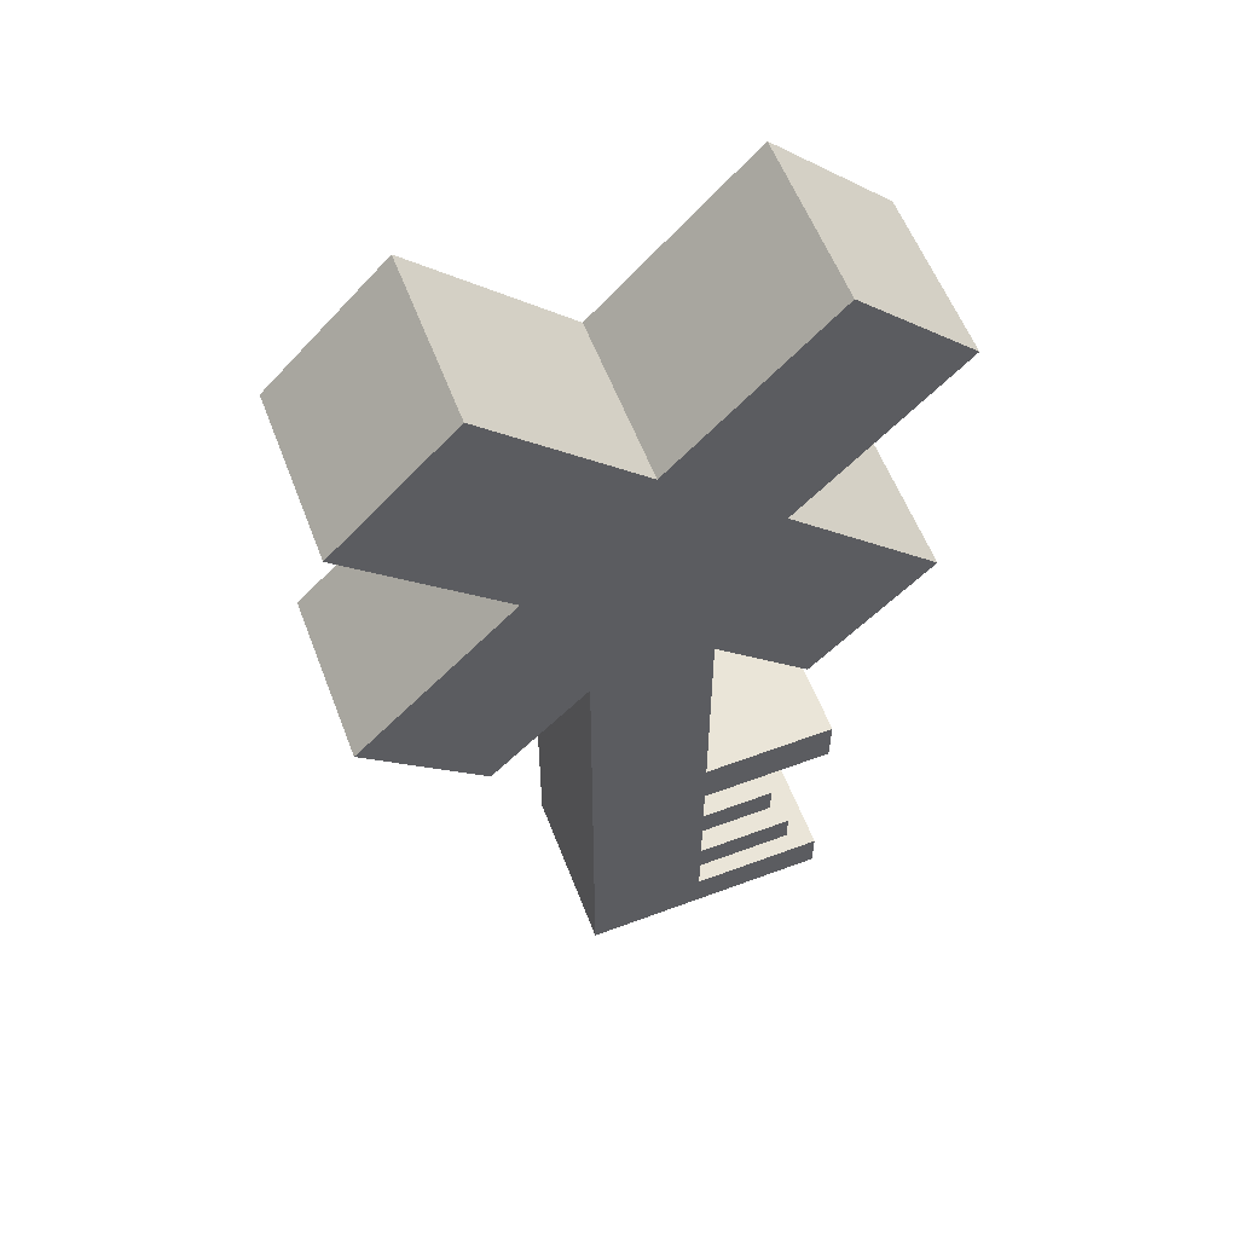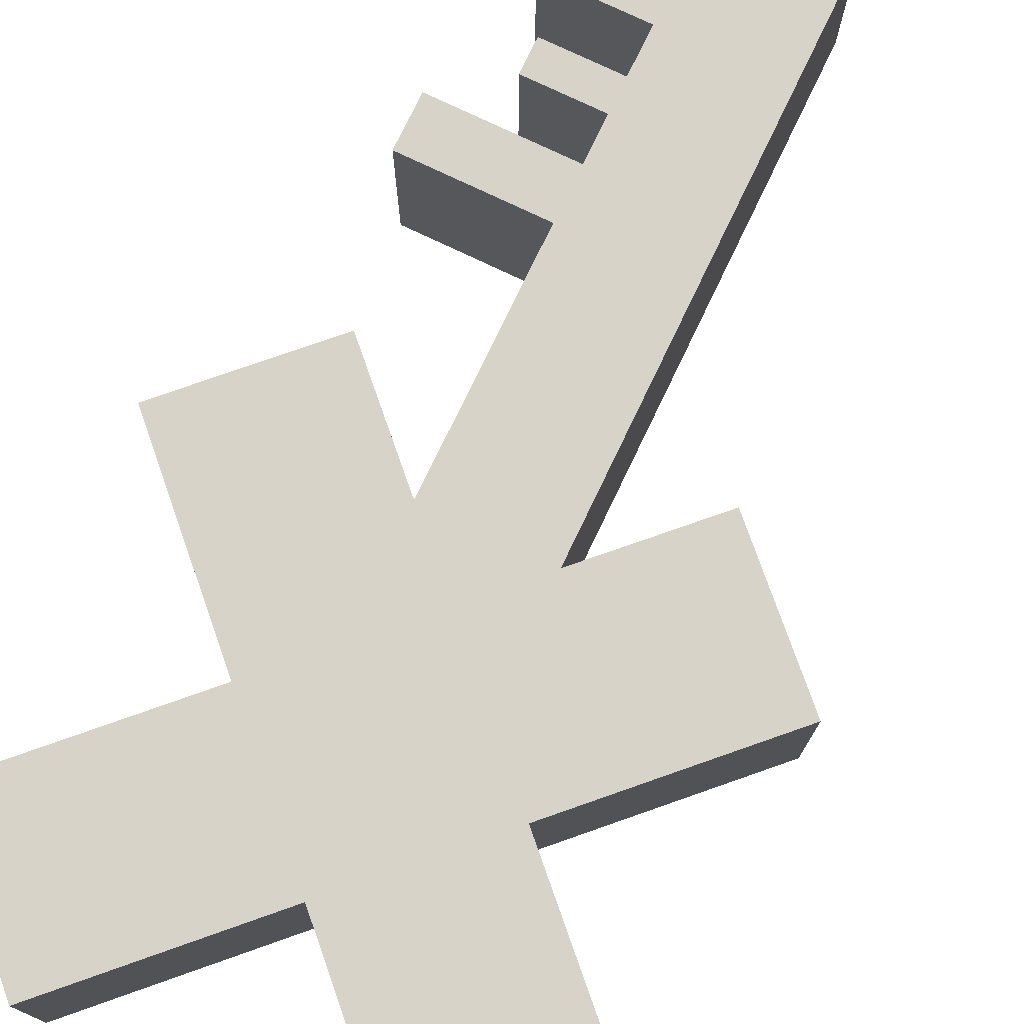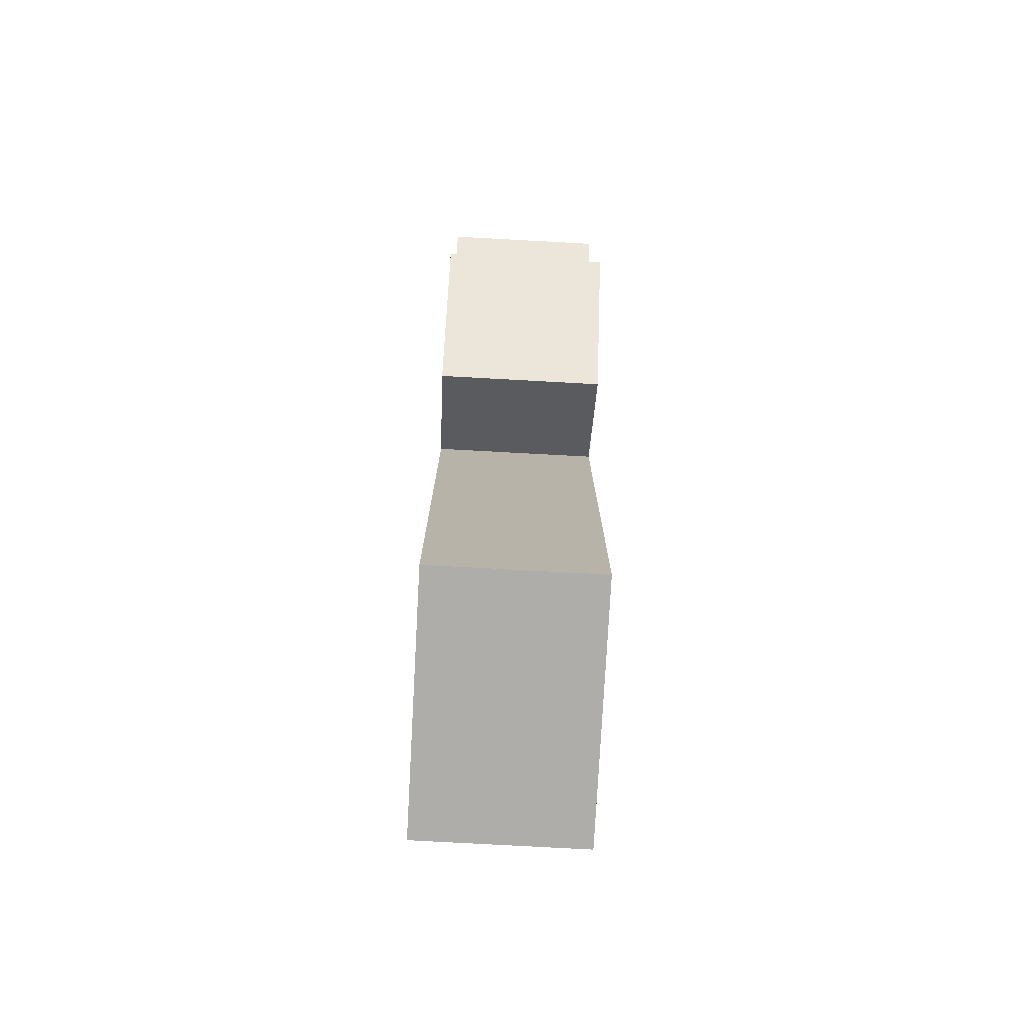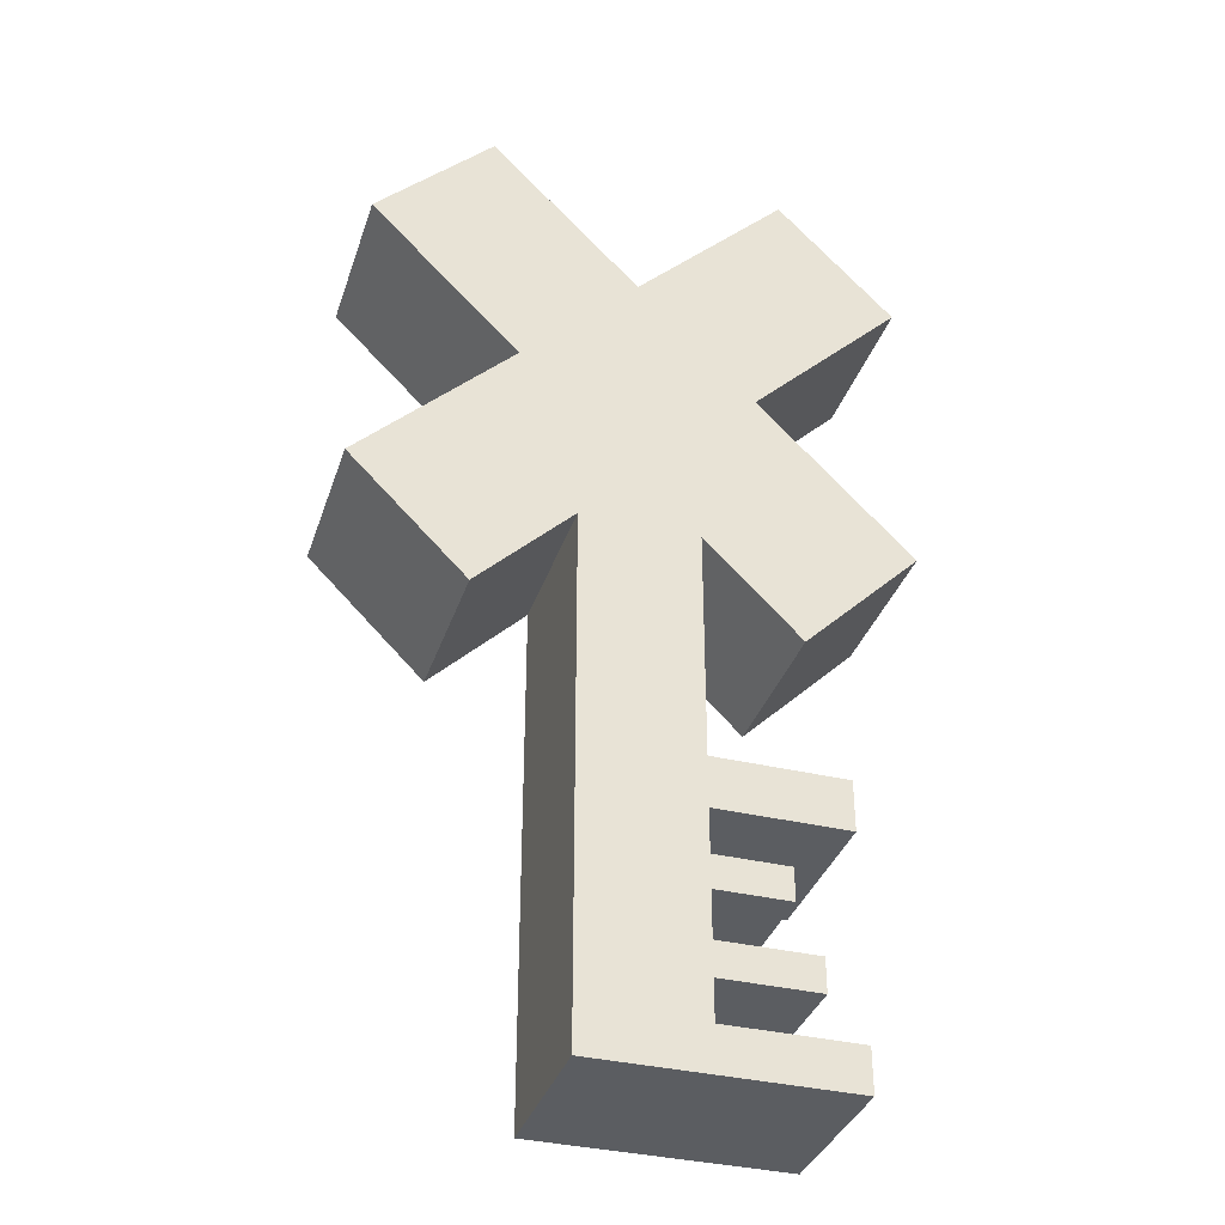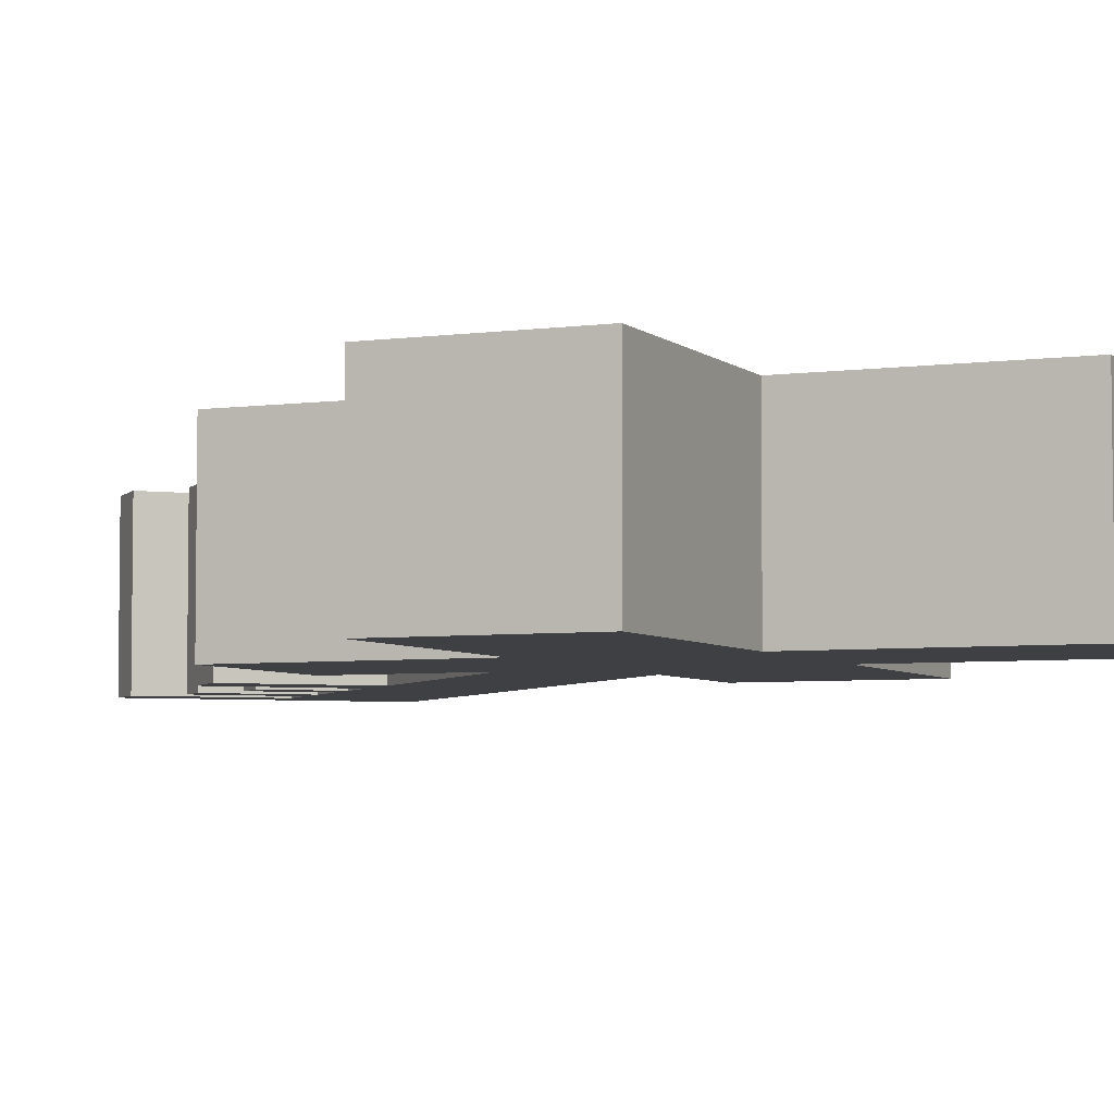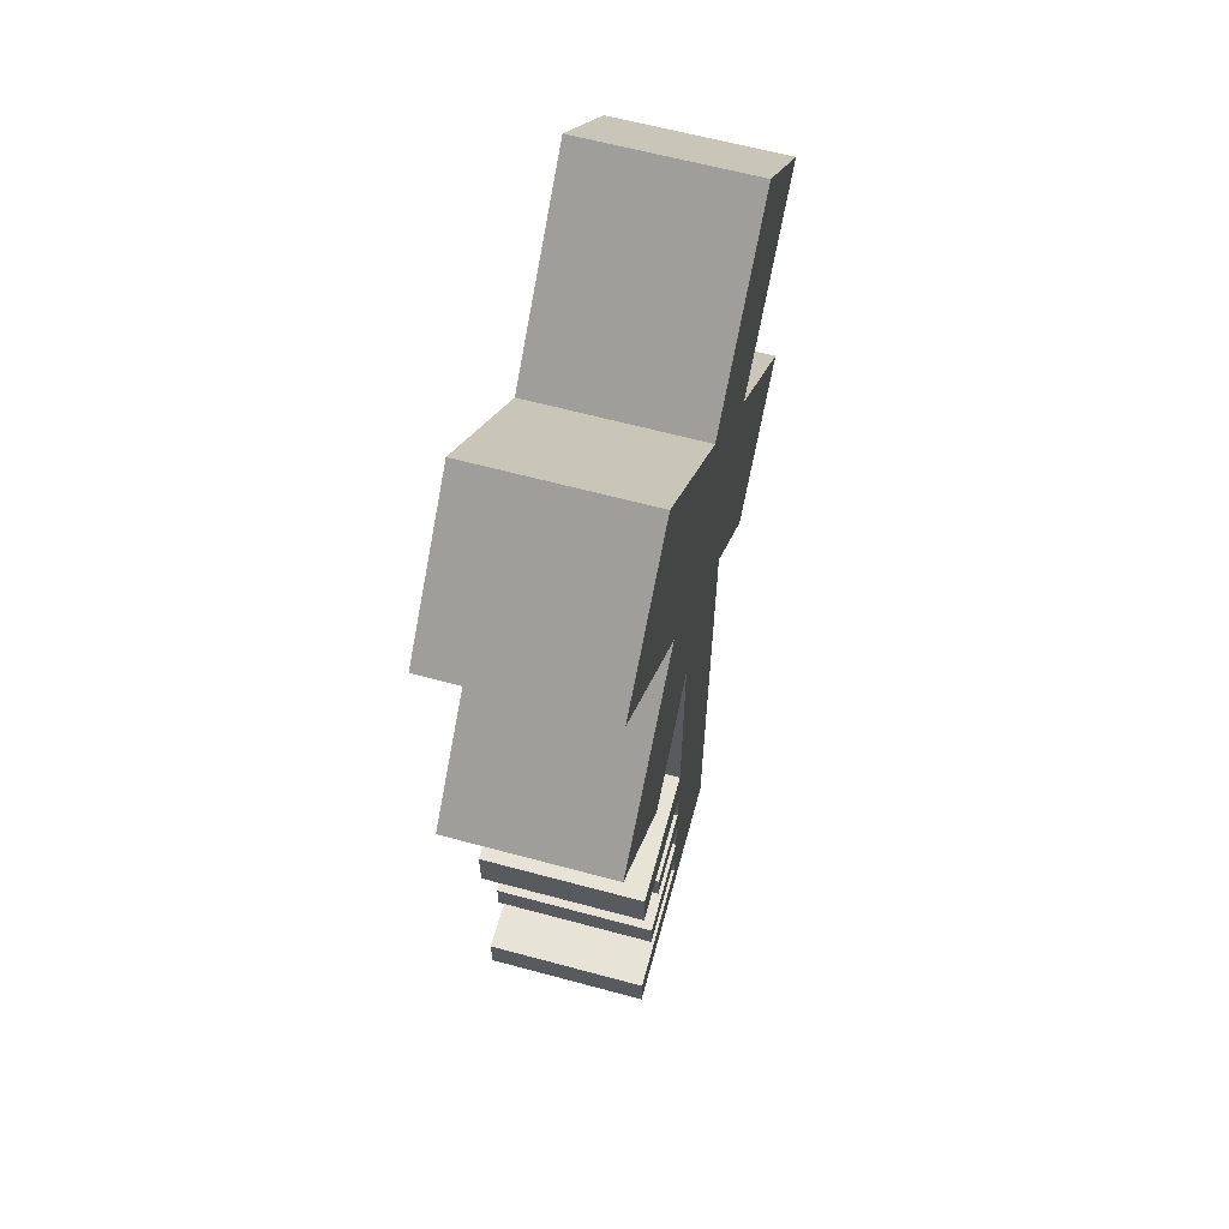
<metadata>
{"format":"obj","ext":"obj","renderer":"f3d","projection":"perspective","resolution":1024,"background":"white","views":[{"elev":58.8,"azim":-21.0,"up":"+Y"},{"elev":76.0,"azim":-154.4,"up":"+Z"},{"elev":-77.4,"azim":-93.1,"up":"+Y"},{"elev":-35.8,"azim":-17.5,"up":"+Y"},{"elev":-4.8,"azim":158.7,"up":"+Z"},{"elev":62.7,"azim":105.3,"up":"+Y"}]}
</metadata>
<code>
o Cube_Cube.001
v -0.05 -0.4 0.07
v -0.05 -0.4 -0.07
v -0.1 0.2 -0.07
v 0.05 -0.15 -0.07
v 0.05 -0.15 0.07
v 0.05 -0.3625 -0.07
v 0.05 -0.3625 0.07
v 0.05 -0.3283 0.07
v 0.05 -0.3283 -0.07
v 0.05 -0.2314 -0.07
v 0.05 -0.2314 0.07
v 0.05 -0.1937 0.07
v 0.05 -0.1937 -0.07
v 0.05 -0.2597 -0.07
v 0.05 -0.2597 0.07
v 0.05 -0.2993 -0.07
v 0.05 -0.2993 0.07
v 0.1631 -0.3625 -0.07
v 0.1631 -0.4 -0.07
v 0.1631 -0.3625 0.07
v 0.1631 -0.4 0.07
v 0.1631 -0.15 0.07
v 0.1631 -0.15 -0.07
v 0.1331 -0.2993 0.07
v 0.1331 -0.3283 0.07
v 0.1331 -0.2993 -0.07
v 0.1331 -0.3283 -0.07
v 0.1131 -0.2314 0.07
v 0.1131 -0.2314 -0.07
v 0.1631 -0.1937 0.07
v 0.1631 -0.1937 -0.07
v 0.1131 -0.2597 -0.07
v 0.1131 -0.2597 0.07
v -0.1 0.2 0.07
v 0 0.3 -0.07
v -0.1323 -0.03219 0.07
v -0.2323 0.06776 0.07
v -0.2323 0.06776 -0.07
v -0.1323 -0.03219 -0.07
v -0.05 0.0499 0.07
v -0.05 0.0499 -0.07
v -0.2272 0.327 0.07
v -0.2272 0.327 -0.07
v -0.1272 0.427 0.07
v -0.1272 0.427 -0.07
v 0 0.3 0.07
v -0.1 0.1999 0.07
v -0.1 0.1999 -0.07
v 0.232 0.06807 -0.07
v 0.232 0.06807 0.07
v 0.132 -0.03198 0.07
v 0.132 -0.03198 -0.07
v 0.2301 0.3302 -0.07
v 0.2301 0.3302 0.07
v 0.1301 0.4301 -0.07
v 0.1301 0.4301 0.07
v 0.05 0.05 0.07
v 0.05 0.05 -0.07
v 0.1 0.2 -0.07
v 0.1 0.2 0.07
f 48 37 47
f 40 39 41
f 7 18 6
f 8 6 9
f 12 5 40
f 12 10 13
f 15 16 14
f 11 29 10
f 22 31 23
f 20 19 18
f 28 32 29
f 24 27 26
f 17 26 16
f 59 48 3
f 13 30 12
f 9 25 8
f 5 23 4
f 14 33 15
f 35 44 46
f 46 55 35
f 37 39 36
f 59 54 60
f 2 40 41
f 45 42 44
f 34 43 3
f 57 4 58
f 51 49 50
f 53 56 54
f 57 52 51
f 50 59 60
f 19 1 2
f 48 38 37
f 40 36 39
f 7 20 18
f 8 7 6
f 47 37 40
f 37 36 40
f 44 42 34
f 34 47 60
f 1 21 7
f 21 20 7
f 44 34 46
f 40 1 12
f 8 25 24
f 1 7 8
f 46 34 60
f 54 56 46
f 51 50 57
f 60 54 46
f 47 40 57
f 8 24 17
f 15 33 28
f 1 8 17
f 15 28 11
f 1 17 15
f 50 60 57
f 57 60 47
f 1 15 11
f 12 30 22
f 1 11 12
f 5 57 40
f 12 22 5
f 12 11 10
f 15 17 16
f 11 28 29
f 22 30 31
f 20 21 19
f 28 33 32
f 24 25 27
f 17 24 26
f 6 18 19
f 41 39 38
f 41 38 48
f 6 19 2
f 26 27 9
f 9 6 2
f 41 48 58
f 9 2 16
f 16 26 9
f 29 32 14
f 16 2 14
f 10 29 14
f 14 2 10
f 3 43 45
f 10 2 13
f 48 59 58
f 35 55 53
f 3 45 35
f 13 2 41
f 23 31 13
f 4 23 13
f 13 41 4
f 35 53 59
f 59 49 58
f 49 52 58
f 4 41 58
f 35 59 3
f 13 31 30
f 9 27 25
f 5 22 23
f 14 32 33
f 35 45 44
f 46 56 55
f 37 38 39
f 59 53 54
f 2 1 40
f 45 43 42
f 34 42 43
f 57 5 4
f 51 52 49
f 53 55 56
f 57 58 52
f 50 49 59
f 19 21 1

</code>
